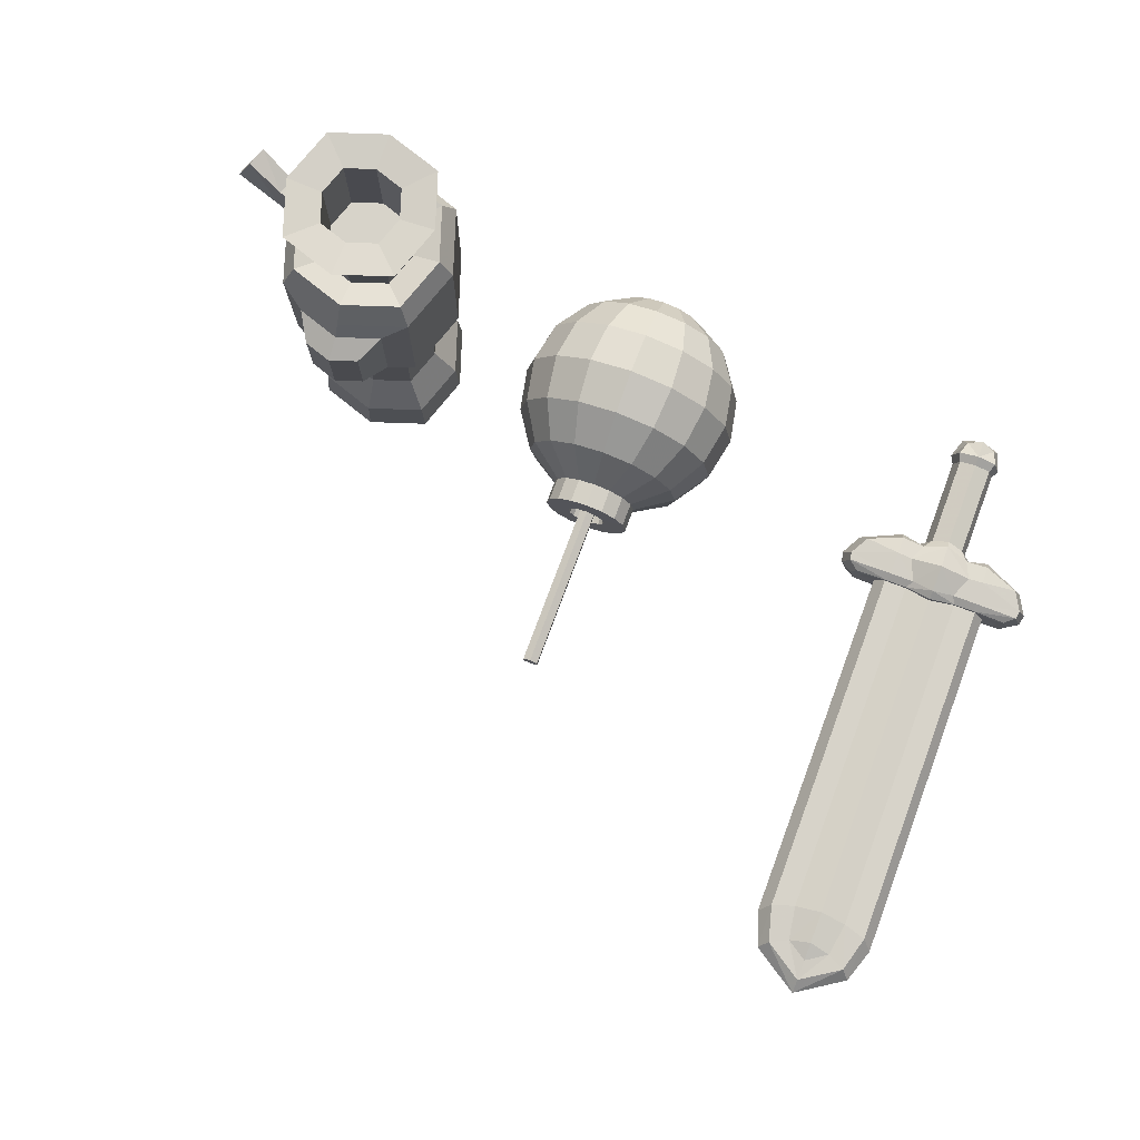
<metadata>
{"format":"obj","ext":"obj","renderer":"f3d","projection":"perspective","resolution":1024,"background":"white","views":[{"elev":76.4,"azim":-159.6,"up":"+Z"}]}
</metadata>
<code>
o Bomb
v -0.2578 0.6253 0
v -0.4764 0.4793 0
v -0.6224 0.2607 0
v -0.6737 0.002906 0
v -0.6224 -0.2549 0
v -0.4764 -0.4735 0
v -0.2578 -0.6195 0
v -0.2382 0.6253 -0.09867
v -0.4401 0.4793 -0.1823
v -0.5751 0.2607 -0.2382
v -0.6224 0.002906 -0.2578
v -0.5751 -0.2549 -0.2382
v -0.4401 -0.4735 -0.1823
v -0.2382 -0.6195 -0.09867
v -0.1823 0.6253 -0.1823
v -0.3369 0.4793 -0.3369
v -0.4401 0.2607 -0.4401
v -0.4764 0.002906 -0.4764
v -0.4401 -0.2549 -0.4401
v -0.3369 -0.4735 -0.3369
v -0.1823 -0.6195 -0.1823
v -0 -0.6708 0
v -0.09867 0.6253 -0.2382
v -0.1823 0.4793 -0.4401
v -0.2382 0.2607 -0.5751
v -0.2578 0.002906 -0.6224
v -0.2382 -0.2549 -0.5751
v -0.1823 -0.4735 -0.4401
v -0.09867 -0.6195 -0.2382
v -0 0.6253 -0.2578
v -0 0.4793 -0.4764
v -0 0.2607 -0.6224
v -0 0.002906 -0.6737
v -0 -0.2549 -0.6224
v -0 -0.4735 -0.4764
v -0 -0.6195 -0.2578
v 0.09867 0.6253 -0.2382
v 0.1823 0.4793 -0.4401
v 0.2382 0.2607 -0.5751
v 0.2578 0.002906 -0.6224
v 0.2382 -0.2549 -0.5751
v 0.1823 -0.4735 -0.4401
v 0.09867 -0.6195 -0.2382
v 0.1823 0.6253 -0.1823
v 0.3369 0.4793 -0.3369
v 0.4401 0.2607 -0.4401
v 0.4764 0.002906 -0.4764
v 0.4401 -0.2549 -0.4401
v 0.3369 -0.4735 -0.3369
v 0.1823 -0.6195 -0.1823
v 0.2382 0.6253 -0.09867
v 0.4401 0.4793 -0.1823
v 0.5751 0.2607 -0.2382
v 0.6224 0.002906 -0.2578
v 0.5751 -0.2549 -0.2382
v 0.4401 -0.4735 -0.1823
v 0.2382 -0.6195 -0.09867
v 0.2578 0.6253 0
v 0.4764 0.4793 0
v 0.6224 0.2607 0
v 0.6737 0.002906 0
v 0.6224 -0.2549 0
v 0.4764 -0.4735 0
v 0.2578 -0.6195 0
v 0.2382 0.6253 0.09867
v 0.4401 0.4793 0.1823
v 0.5751 0.2607 0.2382
v 0.6224 0.002906 0.2578
v 0.5751 -0.2549 0.2382
v 0.4401 -0.4735 0.1823
v 0.2382 -0.6195 0.09867
v 0.1823 0.6253 0.1823
v 0.3369 0.4793 0.3369
v 0.4401 0.2607 0.4401
v 0.4764 0.002906 0.4764
v 0.4401 -0.2549 0.4401
v 0.3369 -0.4735 0.3369
v 0.1823 -0.6195 0.1823
v 0.09867 0.6253 0.2382
v 0.1823 0.4793 0.4401
v 0.2382 0.2607 0.5751
v 0.2578 0.002906 0.6224
v 0.2382 -0.2549 0.5751
v 0.1823 -0.4735 0.4401
v 0.09867 -0.6195 0.2382
v -0 0.6253 0.2578
v -0 0.4793 0.4764
v -0 0.2607 0.6224
v -0 0.002906 0.6737
v -0 -0.2549 0.6224
v -0 -0.4735 0.4764
v -0 -0.6195 0.2578
v -0.09867 0.6253 0.2382
v -0.1823 0.4793 0.4401
v -0.2382 0.2607 0.5751
v -0.2578 0.002906 0.6224
v -0.2382 -0.2549 0.5751
v -0.1823 -0.4735 0.4401
v -0.09867 -0.6195 0.2382
v -0.1823 0.6253 0.1823
v -0.3369 0.4793 0.3369
v -0.4401 0.2607 0.4401
v -0.4764 0.002906 0.4764
v -0.4401 -0.2549 0.4401
v -0.3369 -0.4735 0.3369
v -0.1823 -0.6195 0.1823
v -0.2382 0.6253 0.09867
v -0.4401 0.4793 0.1823
v -0.5751 0.2607 0.2382
v -0.6224 0.002906 0.2578
v -0.5751 -0.2549 0.2382
v -0.4401 -0.4735 0.1823
v -0.2382 -0.6195 0.09867
v -0.2578 0.7655 0
v -0.2382 0.7655 -0.09867
v -0.1823 0.7655 -0.1823
v -0.09867 0.7655 -0.2382
v -0 0.7655 -0.2578
v 0.09867 0.7655 -0.2382
v 0.1823 0.7655 -0.1823
v 0.2382 0.7655 -0.09867
v 0.2578 0.7655 0
v 0.2382 0.7655 0.09867
v 0.1823 0.7655 0.1823
v 0.09867 0.7655 0.2382
v -0 0.7655 0.2578
v -0.09867 0.7655 0.2382
v -0.1823 0.7655 0.1823
v -0.2382 0.7655 0.09867
v -0.1138 0.7656 0
v -0.1051 0.7656 -0.04353
v -0.08044 0.7656 -0.08044
v -0.04353 0.7656 -0.1051
v -0 0.7656 -0.1138
v 0.04353 0.7656 -0.1051
v 0.08044 0.7656 -0.08044
v 0.1051 0.7656 -0.04353
v 0.1138 0.7656 0
v 0.1051 0.7656 0.04353
v 0.08044 0.7656 0.08044
v 0.04353 0.7656 0.1051
v -0 0.7656 0.1138
v -0.04353 0.7656 0.1051
v -0.08044 0.7656 0.08044
v -0.1051 0.7656 0.04353
v -0.1138 0.6262 0
v -0.1051 0.6262 -0.04353
v -0.08044 0.6262 -0.08044
v -0.04353 0.6262 -0.1051
v -0 0.6262 -0.1138
v 0.04353 0.6262 -0.1051
v 0.08044 0.6262 -0.08044
v 0.1051 0.6262 -0.04353
v 0.1138 0.6262 0
v 0.1051 0.6262 0.04353
v 0.08044 0.6262 0.08044
v 0.04353 0.6262 0.1051
v -0 0.6262 0.1138
v -0.04353 0.6262 0.1051
v -0.08044 0.6262 0.08044
v -0.1051 0.6262 0.04353
f 7 6 13 14
f 6 5 12 13
f 5 4 11 12
f 4 3 10 11
f 3 2 9 10
f 2 1 8 9
f 14 13 20 21
f 13 12 19 20
f 12 11 18 19
f 11 10 17 18
f 10 9 16 17
f 9 8 15 16
f 21 20 28 29
f 20 19 27 28
f 19 18 26 27
f 18 17 25 26
f 17 16 24 25
f 16 15 23 24
f 29 28 35 36
f 28 27 34 35
f 27 26 33 34
f 26 25 32 33
f 25 24 31 32
f 24 23 30 31
f 36 35 42 43
f 35 34 41 42
f 34 33 40 41
f 33 32 39 40
f 32 31 38 39
f 31 30 37 38
f 43 42 49 50
f 42 41 48 49
f 41 40 47 48
f 40 39 46 47
f 39 38 45 46
f 38 37 44 45
f 50 49 56 57
f 49 48 55 56
f 48 47 54 55
f 47 46 53 54
f 46 45 52 53
f 45 44 51 52
f 57 56 63 64
f 56 55 62 63
f 55 54 61 62
f 54 53 60 61
f 53 52 59 60
f 52 51 58 59
f 64 63 70 71
f 63 62 69 70
f 62 61 68 69
f 61 60 67 68
f 60 59 66 67
f 59 58 65 66
f 71 70 77 78
f 70 69 76 77
f 69 68 75 76
f 68 67 74 75
f 67 66 73 74
f 66 65 72 73
f 78 77 84 85
f 77 76 83 84
f 76 75 82 83
f 75 74 81 82
f 74 73 80 81
f 73 72 79 80
f 85 84 91 92
f 84 83 90 91
f 83 82 89 90
f 82 81 88 89
f 81 80 87 88
f 80 79 86 87
f 92 91 98 99
f 91 90 97 98
f 90 89 96 97
f 89 88 95 96
f 88 87 94 95
f 87 86 93 94
f 99 98 105 106
f 98 97 104 105
f 97 96 103 104
f 96 95 102 103
f 95 94 101 102
f 94 93 100 101
f 106 105 112 113
f 105 104 111 112
f 104 103 110 111
f 103 102 109 110
f 102 101 108 109
f 101 100 107 108
f 22 7 14
f 22 14 21
f 22 21 29
f 22 29 36
f 22 36 43
f 22 43 50
f 22 50 57
f 22 57 64
f 22 64 71
f 22 71 78
f 22 78 85
f 22 85 92
f 22 92 99
f 22 99 106
f 22 106 113
f 22 113 7
f 113 112 6 7
f 112 111 5 6
f 111 110 4 5
f 110 109 3 4
f 109 108 2 3
f 108 107 1 2
f 93 127 128 100
f 86 126 127 93
f 79 125 126 86
f 1 114 115 8
f 72 124 125 79
f 30 118 119 37
f 65 123 124 72
f 23 117 118 30
f 58 122 123 65
f 15 116 117 23
f 51 121 122 58
f 8 115 116 15
f 44 120 121 51
f 37 119 120 44
f 107 129 114 1
f 100 128 129 107
f 118 134 135 119
f 129 145 130 114
f 116 132 133 117
f 127 143 144 128
f 114 130 131 115
f 125 141 142 126
f 123 139 140 124
f 121 137 138 122
f 119 135 136 120
f 117 133 134 118
f 128 144 145 129
f 115 131 132 116
f 126 142 143 127
f 124 140 141 125
f 122 138 139 123
f 120 136 137 121
f 135 134 150 151
f 130 145 161 146
f 133 132 148 149
f 144 143 159 160
f 131 130 146 147
f 142 141 157 158
f 140 139 155 156
f 138 137 153 154
f 136 135 151 152
f 134 133 149 150
f 145 144 160 161
f 132 131 147 148
f 143 142 158 159
f 141 140 156 157
f 139 138 154 155
f 137 136 152 153
f 146 161 160 159 158 157 156 155 154 153 152 151 150 149 148 147
o Gun
v 1.62 -0.4535 -0.8081
v 1.166 0 -0.8081
v 1.62 0.4535 -0.8081
v 2.073 0 -0.8081
v 1.62 0 -1.214
v 1.96 -0.3401 -0.8081
v 1.827 0.2075 1.341
v 1.28 -0.3401 -0.8081
v 1.62 -0.3401 -1.112
v 1.412 0.2075 1.341
v 1.28 0.3401 -0.8081
v 1.28 0 -1.112
v 1.412 -0.2075 1.341
v 1.96 0.3401 -0.8081
v 1.62 0.3401 -1.112
v 1.827 -0.2075 1.341
v 1.96 0 -1.112
v 1.872 -0.252 -1.034
v 1.368 -0.252 -1.034
v 1.368 0.252 -1.034
v 1.872 0.252 -1.034
v 1.896 -0 1.341
v 1.62 0.2767 1.341
v 1.343 -0 1.341
v 1.62 -0.2767 1.341
v 1.792 0.1727 1.355
v 1.62 0.2302 1.355
v 1.447 0.1727 1.355
v 1.447 -0.1727 1.355
v 1.62 -0.2302 1.355
v 1.85 -0 1.355
v 1.792 -0.1727 1.355
v 1.389 -0 1.355
v 1.62 -0.4364 1.376
v 1.292 0.3273 1.376
v 1.947 0.3273 1.376
v 1.292 -0.3273 1.376
v 1.183 -0 1.376
v 1.62 0.4364 1.376
v 1.947 -0.3273 1.376
v 2.056 -0 1.376
v 1.62 -0.5129 1.243
v 1.107 -0 1.243
v 1.62 0.5129 1.243
v 2.004 -0.3847 1.243
v 2.133 -0 1.243
v 1.235 -0.3847 1.243
v 1.389 -0 1.841
v 1.792 -0.1727 1.841
v 1.85 -0 1.841
v 1.62 -0.2302 1.841
v 1.447 -0.1727 1.841
v 1.447 0.1727 1.841
v 1.62 0.2302 1.841
v 1.792 0.1727 1.841
v 1.62 -0.508 0.5043
v 1.112 0 0.5043
v 2.001 -0.381 0.5043
v 2.128 -0 0.5043
v 1.239 0.381 0.5043
v 2.001 0.381 0.5043
v 1.239 -0.381 0.5043
v 1.62 -0.4346 -0.5655
v 1.185 0 -0.5655
v 1.62 0.4346 -0.5655
v 1.946 -0.3259 -0.5655
v 2.054 0 -0.5655
v 1.294 0.3259 -0.5655
v 1.946 0.3259 -0.5655
v 1.294 -0.3259 -0.5655
v 1.62 -0.3029 -0.353
v 1.317 0 -0.353
v 1.62 0.3029 -0.353
v 1.847 -0.2271 -0.353
v 1.923 0 -0.353
v 1.393 0.2271 -0.353
v 1.847 0.2271 -0.353
v 1.393 -0.2271 -0.353
v 1.62 -0.3066 0.3027
v 1.313 0 0.3027
v 1.62 0.3066 0.3027
v 1.85 -0.23 0.3027
v 1.926 0 0.3027
v 1.39 0.23 0.3027
v 1.85 0.23 0.3027
v 1.39 -0.23 0.3027
v 1.843 0.2231 1.573
v 1.62 0.2974 1.573
v 1.397 0.2231 1.573
v 1.397 -0.2231 1.573
v 1.62 -0.2974 1.573
v 1.917 -0 1.573
v 1.843 -0.2231 1.573
v 1.322 -0 1.573
v 1.95 0.3301 1.866
v 1.62 0.4402 1.866
v 1.29 0.3301 1.866
v 1.29 -0.3301 1.866
v 1.62 -0.4402 1.866
v 2.06 -0 1.866
v 1.95 -0.3301 1.866
v 1.179 -0 1.866
v 2.095 -0.2579 0.947
v 2.129 -0.1557 0.947
v 2.094 -0.2569 0.7332
v 2.128 -0.1557 0.7332
v 2.269 -0.3217 0.9653
v 2.303 -0.2195 0.9709
v 2.304 -0.3207 0.7543
v 2.337 -0.2195 0.7599
v 2.474 -0.4083 1.064
v 2.511 -0.2875 1.08
v 2.575 -0.4071 0.8319
v 2.611 -0.2875 0.848
v 1.235 0.3847 1.243
v 2.004 0.3847 1.243
v 1.62 0.508 0.5043
v 1.62 0.5592 1.153
v 1.371 0.4764 1.153
v 1.868 0.4764 1.153
v 1.62 0.5561 0.6336
v 1.374 0.474 0.6336
v 1.866 0.474 0.6336
v 1.62 0.6866 1.092
v 1.459 0.6331 1.092
v 1.78 0.6331 1.092
v 1.62 0.6845 0.72
v 1.461 0.6316 0.72
v 1.778 0.6316 0.72
f 195 201 177 186
f 198 195 186 174
f 162 169 180 170
f 162 170 179 167
f 199 198 174 185
f 196 199 185 171
f 163 172 181 173
f 163 173 180 169
f 200 196 171 184
f 197 200 184 168
f 164 175 182 176
f 164 176 181 172
f 202 197 168 183
f 201 202 183 177
f 165 167 179 178
f 165 178 182 175
f 166 178 179 170
f 166 170 180 173
f 166 173 181 176
f 166 176 182 178
f 251 252 260 259
f 252 254 262 260
f 255 251 259 263
f 190 191 193 192 187 188 189 194
f 215 214 189 188
f 249 250 258 257
f 217 219 206 203
f 223 217 203 208
f 218 223 208 204
f 219 220 267 266
f 206 207 202 201
f 203 206 201 195
f 208 203 195 198
f 216 215 188 187
f 257 258 214 215
f 261 256 216 211
f 210 211 192 193
f 258 263 209 214
f 256 257 215 216
f 259 260 212 213
f 260 262 210 212
f 240 243 219 217
f 247 240 217 223
f 241 247 223 218
f 245 241 218 221
f 162 167 227 224
f 169 162 224 231
f 163 169 231 225
f 172 163 225 229
f 164 172 229 226
f 175 164 226 230
f 165 175 230 228
f 167 165 228 227
f 224 227 235 232
f 231 224 232 239
f 225 231 239 233
f 229 225 233 237
f 226 229 237 234
f 230 226 234 238
f 228 230 238 236
f 227 228 236 235
f 262 261 211 210
f 232 235 243 240
f 239 232 240 247
f 233 239 247 241
f 237 233 241 245
f 234 237 245 242
f 238 234 242 246
f 236 238 246 244
f 235 236 244 243
f 219 243 244 220
f 220 244 246 222
f 263 259 213 209
f 168 184 249 248
f 184 171 250 249
f 174 186 252 251
f 183 168 248 253
f 186 177 254 252
f 171 185 255 250
f 185 174 251 255
f 177 183 253 254
f 212 210 193 191
f 214 209 194 189
f 213 212 191 190
f 211 216 187 192
f 248 249 257 256
f 254 253 261 262
f 209 213 190 194
f 250 255 263 258
f 253 248 256 261
f 204 208 198 199
f 266 267 271 270
f 220 207 265 267
f 206 219 266 264
f 207 206 264 265
f 270 271 275 274
f 267 265 269 271
f 264 266 270 268
f 265 264 268 269
f 274 275 273 272
f 271 269 273 275
f 268 270 274 272
f 269 268 272 273
f 282 283 289 288
f 284 282 288 290
f 288 289 286 285
f 290 288 285 287
f 281 284 290 287
f 283 280 286 289
f 279 281 287 285
f 280 279 285 286
f 221 218 204 276
f 220 222 277 207
f 277 205 200 197
f 276 204 199 196
f 207 277 197 202
f 205 276 196 200
f 242 245 221 278
f 246 242 278 222
f 278 221 283 282
f 222 278 282 284
f 277 222 284 281
f 221 276 280 283
f 205 277 281 279
f 276 205 279 280
o Sword
v -2.023 -0.3884 0.1142
v -2.042 -0.3387 0.09441
v -2.052 -0.4729 0.08457
v -2.042 0.1977 0.09441
v -2 0.2596 0.1306
v -2.009 0.4916 0.1335
v -1.868 0.252 0.1306
v -1.867 0.4907 0.1335
v -1.666 0.3317 0.1306
v -1.61 0.4905 0.1203
v -1.982 0.5337 0.1053
v -1.859 0.533 0.1053
v -1.667 0.5328 0.0887
v -1.954 0.3616 0.144
v -1.867 0.3549 0.144
v -1.601 0.4434 0.1226
v -1.982 0.5339 0.08749
v -1.849 0.5334 0.08749
v -1.722 0.5349 0.07338
v -1.982 2.581 0.08749
v -1.849 2.622 0.08749
v -2.014 2.779 0.07036
v -1.907 2.831 0.07036
v -2.137 -0.3884 0.1522
v -2.137 -0.5025 0.1142
v -2.251 -0.3884 0.1142
v -2.231 -0.3387 0.09441
v -2.221 -0.4729 0.08457
v -2.137 -0.3387 0.1259
v -2.231 0.1977 0.09441
v -2.137 0.1791 0.1259
v -2.274 0.2596 0.1306
v -2.137 0.2201 0.1638
v -2.264 0.4916 0.1335
v -2.137 0.5158 0.1737
v -2.405 0.252 0.1306
v -2.407 0.4907 0.1335
v -2.608 0.3317 0.1306
v -2.664 0.4905 0.1203
v -2.291 0.5337 0.1053
v -2.137 0.5622 0.1411
v -2.415 0.533 0.1053
v -2.607 0.5328 0.0887
v -2.137 0.3632 0.2127
v -2.32 0.3616 0.144
v -2.407 0.3549 0.144
v -2.672 0.4434 0.1226
v -2.291 0.5339 0.08749
v -2.137 0.5641 0.1165
v -2.424 0.5334 0.08749
v -2.552 0.5349 0.07338
v -2.291 2.581 0.08749
v -2.137 2.566 0.1165
v -2.424 2.622 0.08749
v -2.26 2.779 0.07036
v -2.137 2.754 0.1011
v -2.367 2.831 0.07036
v -2.137 2.86 0.06988
v -2.137 2.979 0.0549
v -2.023 -0.3884 -0.1142
v -2.042 -0.3387 -0.09441
v -2.052 -0.4729 -0.08457
v -2.042 0.1977 -0.09441
v -2 0.2596 -0.1306
v -2.009 0.4916 -0.1335
v -1.868 0.252 -0.1306
v -1.867 0.4907 -0.1335
v -1.666 0.3317 -0.1306
v -1.61 0.4905 -0.1203
v -1.982 0.5337 -0.1053
v -1.859 0.533 -0.1053
v -1.667 0.5328 -0.0887
v -1.954 0.3616 -0.144
v -1.867 0.3549 -0.144
v -1.601 0.4434 -0.1226
v -1.982 0.5339 -0.08749
v -1.849 0.5334 -0.08749
v -1.722 0.5349 -0.07338
v -1.982 2.581 -0.08749
v -1.849 2.622 -0.08749
v -2.014 2.779 -0.07036
v -1.907 2.831 -0.07036
v -2.137 -0.3884 -0.1522
v -2.137 -0.5025 -0.1142
v -2.251 -0.3884 -0.1142
v -2.231 -0.3387 -0.09441
v -2.221 -0.4729 -0.08457
v -2.137 -0.3387 -0.1259
v -2.231 0.1977 -0.09441
v -2.137 0.1791 -0.1259
v -2.274 0.2596 -0.1306
v -2.137 0.2201 -0.1638
v -2.264 0.4916 -0.1335
v -2.137 0.5158 -0.1737
v -2.405 0.252 -0.1306
v -2.407 0.4907 -0.1335
v -2.608 0.3317 -0.1306
v -2.664 0.4905 -0.1203
v -2.291 0.5337 -0.1053
v -2.137 0.5622 -0.1411
v -2.415 0.533 -0.1053
v -2.607 0.5328 -0.0887
v -2.137 0.3632 -0.2127
v -2.32 0.3616 -0.144
v -2.407 0.3549 -0.144
v -2.672 0.4434 -0.1226
v -2.291 0.5339 -0.08749
v -2.137 0.5641 -0.1165
v -2.424 0.5334 -0.08749
v -2.552 0.5349 -0.07338
v -2.291 2.581 -0.08749
v -2.137 2.566 -0.1165
v -2.424 2.622 -0.08749
v -2.26 2.779 -0.07036
v -2.137 2.754 -0.1011
v -2.367 2.831 -0.07036
v -2.137 2.86 -0.06988
v -2.137 2.979 -0.0549
v -1.985 -0.3884 0
v -2.023 -0.5025 0
v -2.011 -0.3387 0
v -2.011 0.1977 0
v -1.977 0.2201 0
v -1.866 0.193 0
v -1.622 0.3047 0
v -1.568 0.4874 0
v -1.634 0.5304 0
v -1.555 0.427 0
v -1.696 0.5335 0
v -1.789 0.5334 0
v -1.789 2.671 0
v -1.858 2.875 0
v -2.137 -0.5406 0
v -2.289 -0.3884 0
v -2.251 -0.5025 0
v -2.263 -0.3387 0
v -2.263 0.1977 0
v -2.296 0.2201 0
v -2.407 0.193 0
v -2.652 0.3047 0
v -2.706 0.4874 0
v -2.64 0.5304 0
v -2.719 0.427 0
v -2.578 0.5335 0
v -2.485 0.5334 0
v -2.485 2.671 0
v -2.415 2.875 0
v -2.137 3.056 0
f 423 410 293 315
f 291 409 411 292
f 409 291 293 410
f 314 315 293 291
f 314 291 292 319
f 292 411 412 294
f 319 292 294 321
f 321 294 295 323
f 294 412 413 295
f 334 304 296 325
f 304 295 297 305
f 305 297 299 306
f 295 413 414 297
f 306 418 416 300
f 297 414 415 299
f 416 417 303 300
f 300 303 302 298
f 298 302 301 296
f 325 296 301 331
f 323 295 304 334
f 296 304 305 298
f 298 305 306 300
f 299 415 418 306
f 417 419 309 303
f 303 309 308 302
f 302 308 307 301
f 331 301 307 339
f 308 309 419 420
f 308 420 421 311
f 307 308 311 310
f 339 307 310 343
f 311 421 422 313
f 310 311 313 312
f 343 310 312 346
f 313 422 438 349
f 312 313 349 348
f 423 315 318 425
f 316 317 426 424
f 424 425 318 316
f 314 316 318 315
f 314 319 317 316
f 317 320 427 426
f 319 321 320 317
f 321 323 322 320
f 320 322 428 427
f 335 336 326 322
f 336 337 328 326
f 322 326 429 428
f 337 329 431 433
f 326 328 430 429
f 431 329 333 432
f 329 327 332 333
f 327 324 330 332
f 323 334 335 322
f 324 327 336 335
f 327 329 337 336
f 328 337 433 430
f 432 333 341 434
f 333 332 340 341
f 332 330 338 340
f 331 339 338 330
f 340 435 434 341
f 340 344 436 435
f 338 342 344 340
f 339 343 342 338
f 344 347 437 436
f 342 345 347 344
f 343 346 345 342
f 347 349 438 437
f 345 348 349 347
f 346 312 348
f 346 348 345
f 423 374 352 410
f 350 351 411 409
f 409 410 352 350
f 373 350 352 374
f 373 378 351 350
f 351 353 412 411
f 378 380 353 351
f 380 382 354 353
f 353 354 413 412
f 393 384 355 363
f 363 364 356 354
f 364 365 358 356
f 354 356 414 413
f 365 359 416 418
f 356 358 415 414
f 416 359 362 417
f 359 357 361 362
f 357 355 360 361
f 384 390 360 355
f 382 393 363 354
f 355 357 364 363
f 357 359 365 364
f 358 365 418 415
f 417 362 368 419
f 362 361 367 368
f 361 360 366 367
f 390 398 366 360
f 367 420 419 368
f 367 370 421 420
f 366 369 370 367
f 398 402 369 366
f 370 372 422 421
f 369 371 372 370
f 402 405 371 369
f 372 408 438 422
f 371 407 408 372
f 423 425 377 374
f 375 424 426 376
f 424 375 377 425
f 373 374 377 375
f 373 375 376 378
f 376 426 427 379
f 378 376 379 380
f 380 379 381 382
f 379 427 428 381
f 393 394 383 384
f 394 381 385 395
f 395 385 387 396
f 381 428 429 385
f 396 433 431 388
f 385 429 430 387
f 431 432 392 388
f 388 392 391 386
f 386 391 389 383
f 384 383 389 390
f 382 381 394 393
f 383 394 395 386
f 386 395 396 388
f 387 430 433 396
f 432 434 400 392
f 392 400 399 391
f 391 399 397 389
f 390 389 397 398
f 399 400 434 435
f 399 435 436 403
f 397 399 403 401
f 398 397 401 402
f 403 436 437 406
f 401 403 406 404
f 402 401 404 405
f 406 437 438 408
f 404 406 408 407
f 405 407 371
f 405 404 407
f 334 325 324 335
f 325 331 330 324
o BombString
v -0 0.6236 -0.05056
v -0 1.739 -0.05056
v 0.04378 0.6236 -0.02528
v 0.04378 1.739 -0.02528
v 0.04378 0.6236 0.02528
v 0.04378 1.739 0.02528
v -0 0.6236 0.05056
v -0 1.739 0.05056
v -0.04378 0.6236 0.02528
v -0.04378 1.739 0.02528
v -0.04378 0.6236 -0.02528
v -0.04378 1.739 -0.02528
v -0 0.8095 -0.05056
v -0 0.9954 -0.05056
v -0 1.181 -0.05056
v -0 1.367 -0.05056
v -0 1.553 -0.05056
v 0.04378 1.553 -0.02528
v 0.04378 1.367 -0.02528
v 0.04378 1.181 -0.02528
v 0.04378 0.9954 -0.02528
v 0.04378 0.8095 -0.02528
v 0.04378 1.553 0.02528
v 0.04378 1.367 0.02528
v 0.04378 1.181 0.02528
v 0.04378 0.9954 0.02528
v 0.04378 0.8095 0.02528
v -0 1.553 0.05056
v -0 1.367 0.05056
v -0 1.181 0.05056
v -0 0.9954 0.05056
v -0 0.8095 0.05056
v -0.04378 1.553 0.02528
v -0.04378 1.367 0.02528
v -0.04378 1.181 0.02528
v -0.04378 0.9954 0.02528
v -0.04378 0.8095 0.02528
v -0.04378 1.553 -0.02528
v -0.04378 1.367 -0.02528
v -0.04378 1.181 -0.02528
v -0.04378 0.9954 -0.02528
v -0.04378 0.8095 -0.02528
f 455 440 442 456
f 456 442 444 461
f 461 444 446 466
f 466 446 448 471
f 442 440 450 448 446 444
f 476 450 440 455
f 471 448 450 476
f 439 441 443 445 447 449
f 439 451 460 441
f 451 452 459 460
f 452 453 458 459
f 453 454 457 458
f 454 455 456 457
f 441 460 465 443
f 460 459 464 465
f 459 458 463 464
f 458 457 462 463
f 457 456 461 462
f 443 465 470 445
f 465 464 469 470
f 464 463 468 469
f 463 462 467 468
f 462 461 466 467
f 445 470 475 447
f 470 469 474 475
f 469 468 473 474
f 468 467 472 473
f 467 466 471 472
f 449 480 451 439
f 480 479 452 451
f 479 478 453 452
f 478 477 454 453
f 477 476 455 454
f 447 475 480 449
f 475 474 479 480
f 474 473 478 479
f 473 472 477 478
f 472 471 476 477

</code>
